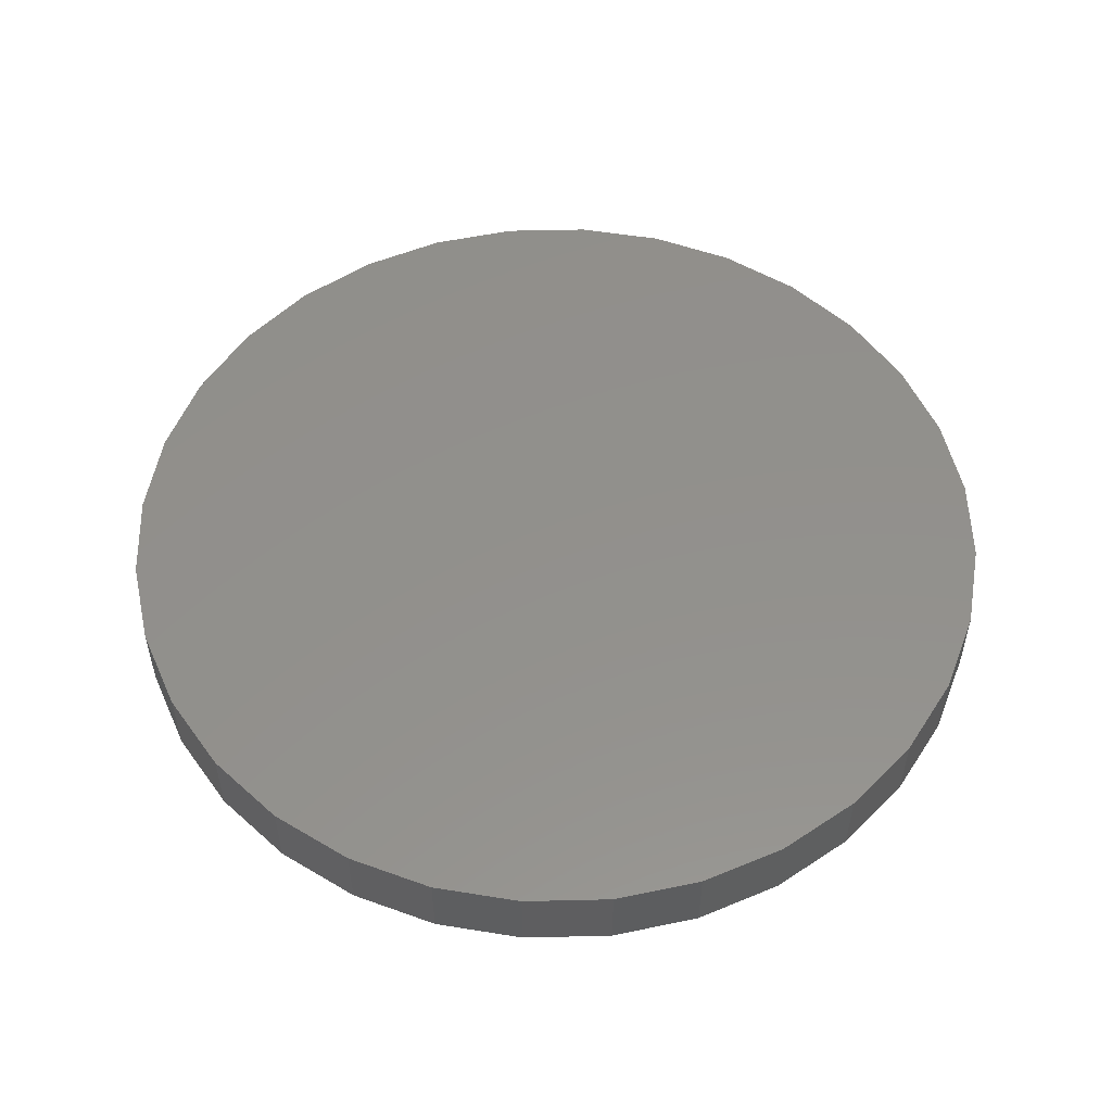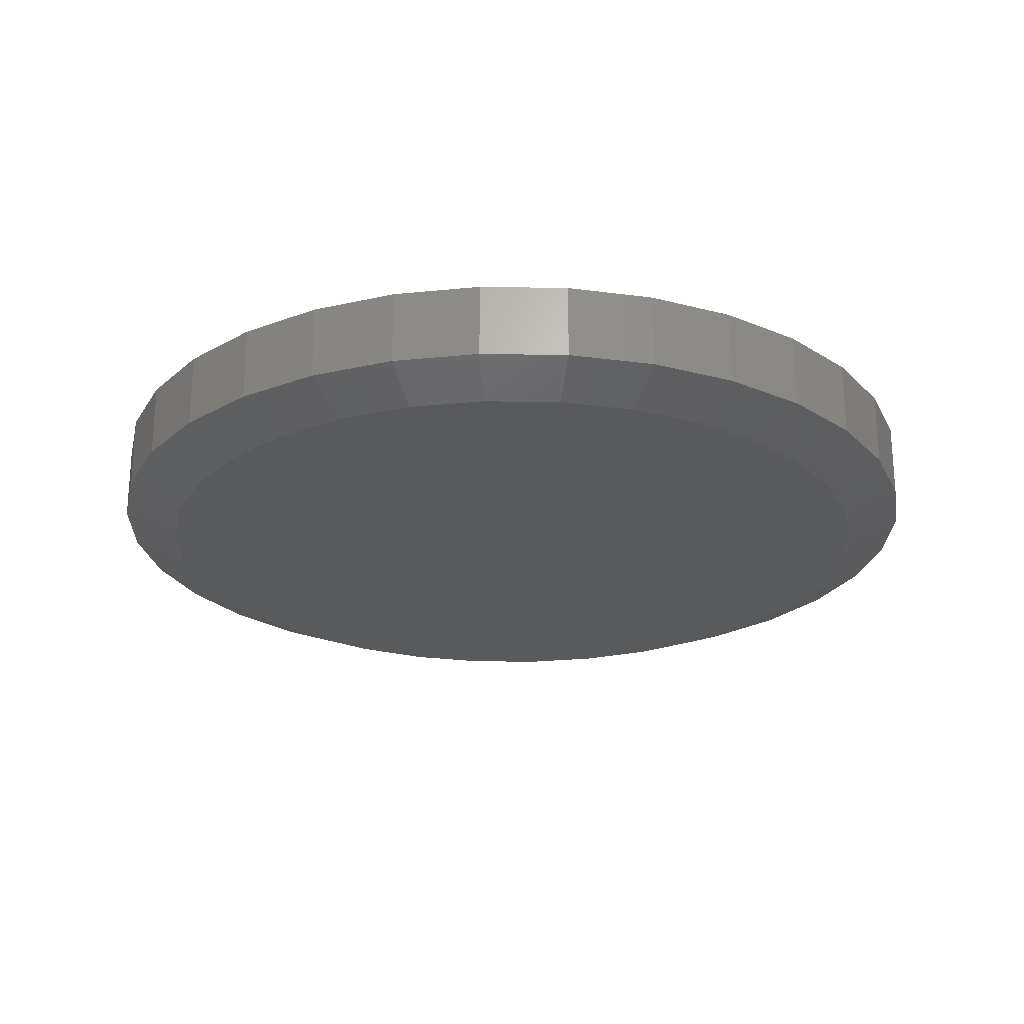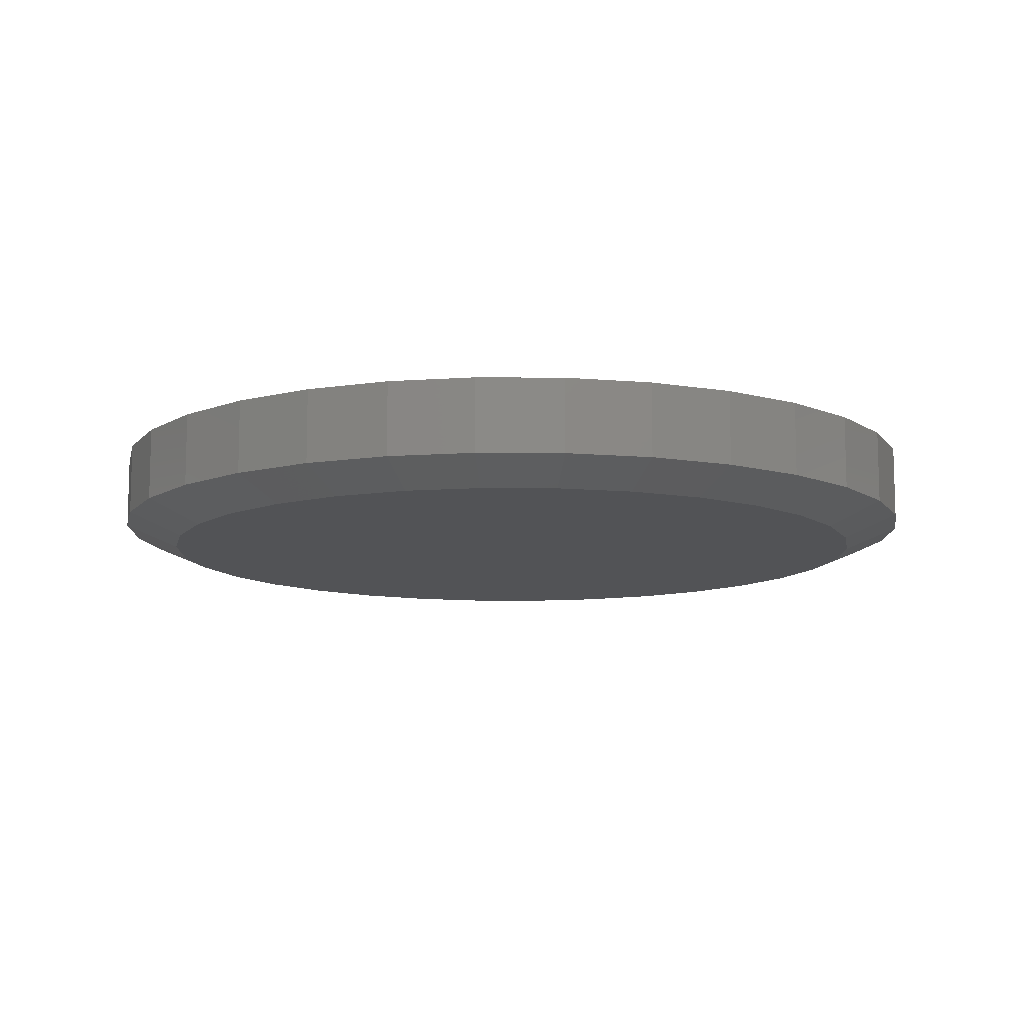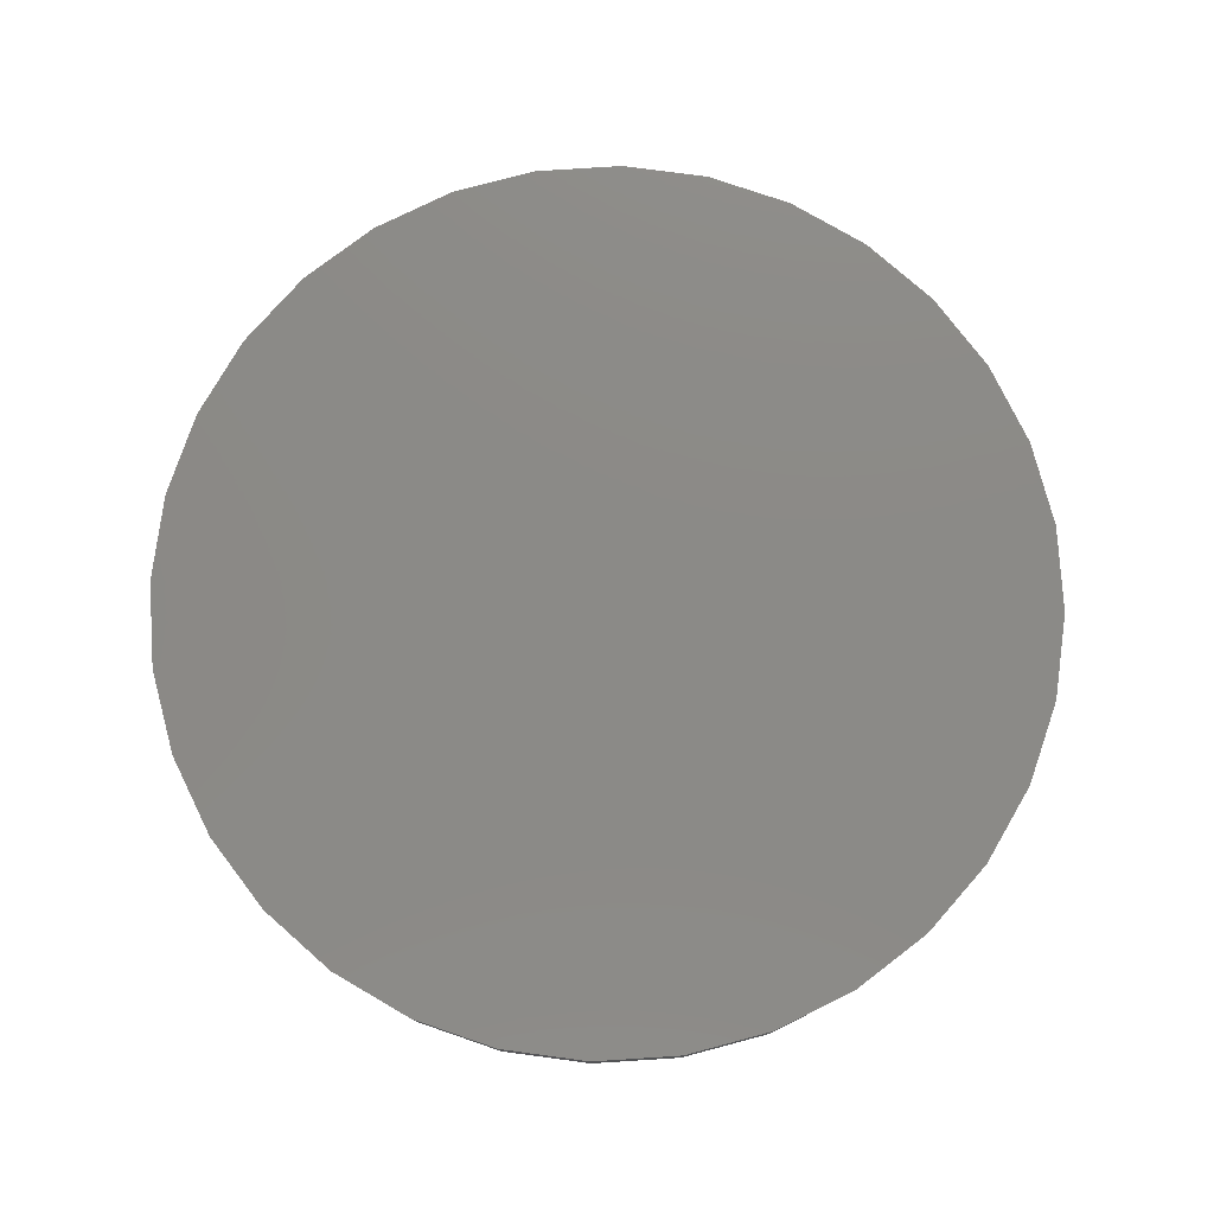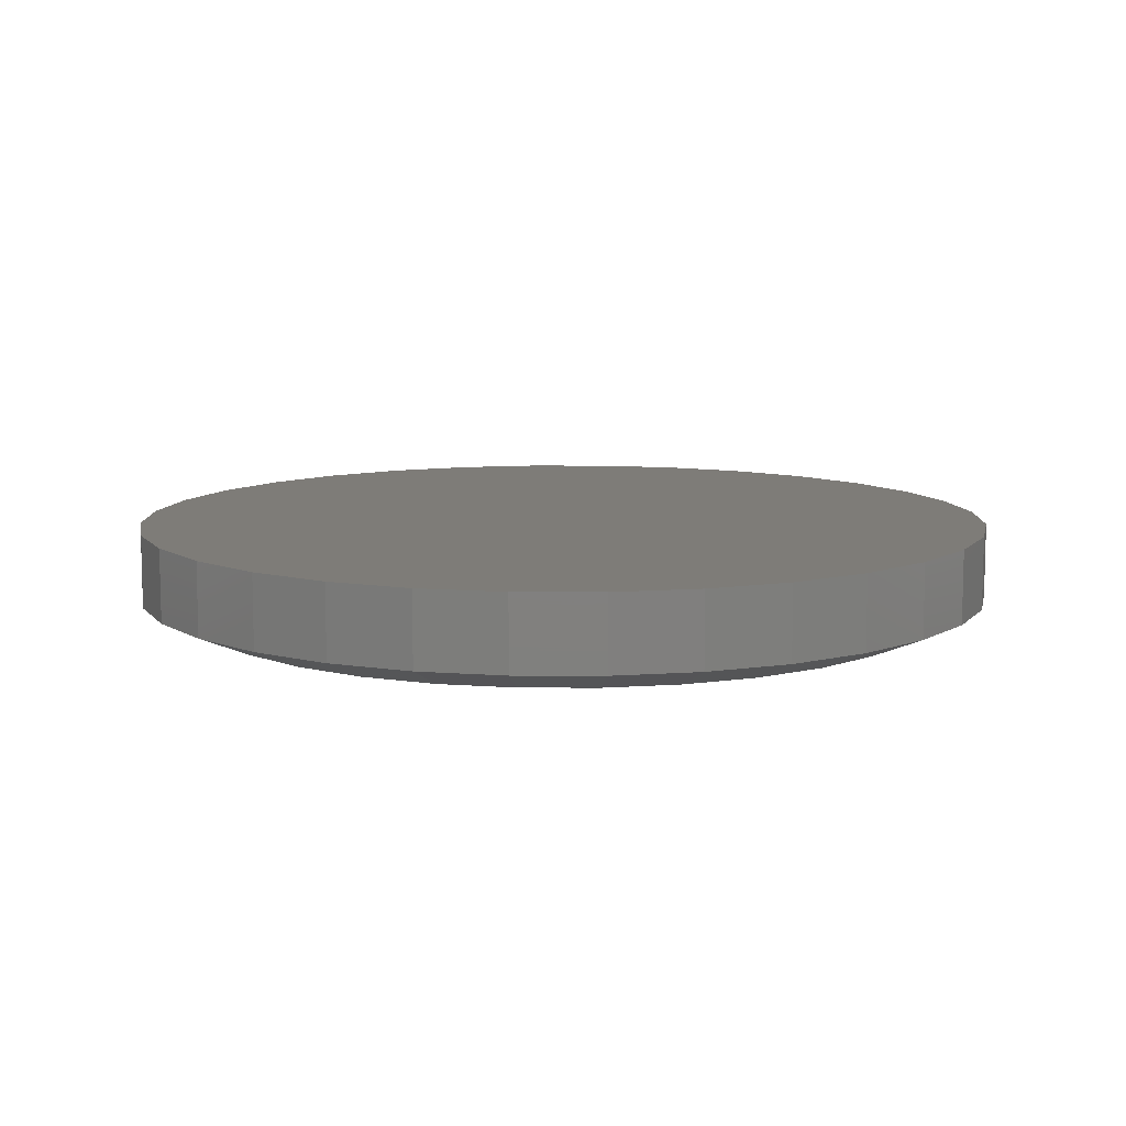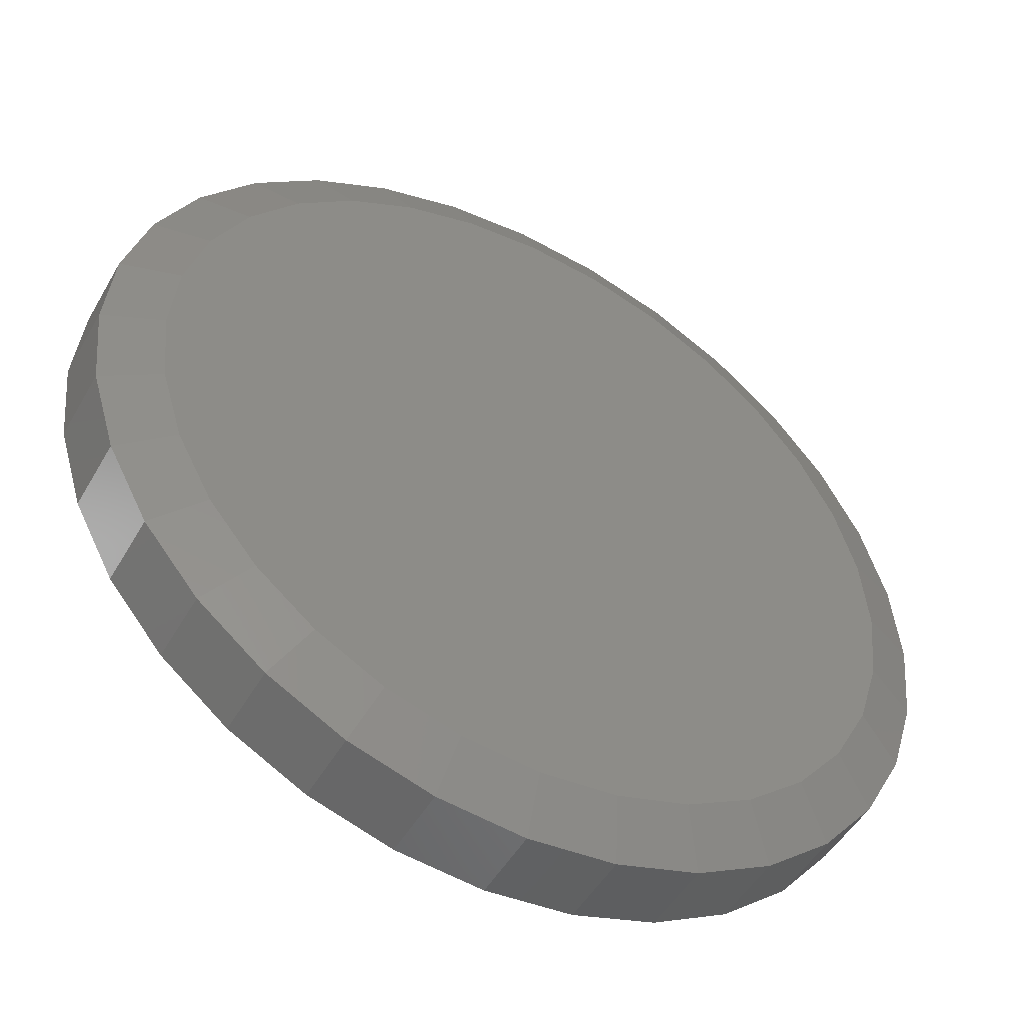
<metadata>
{"format":"stl","ext":"stl","renderer":"f3d","projection":"perspective","resolution":1024,"background":"white","views":[{"elev":53.5,"azim":-153.3,"up":"+Z"},{"elev":-23.6,"azim":-130.9,"up":"+Z"},{"elev":-10.7,"azim":-85.4,"up":"+Z"},{"elev":78.1,"azim":159.5,"up":"+Z"},{"elev":9.6,"azim":-95.1,"up":"+Z"},{"elev":-49.4,"azim":151.1,"up":"+Y"}]}
</metadata>
<code>
# stl→obj: 96 verts, 188 faces
v 0.007895 0.6484 0
v 0.1344 0.6359 0
v -0.1186 0.6359 0
v 0.007895 -0.6484 0
v -0.1186 -0.6359 0
v 0.1344 -0.6359 0
v -0.2402 -0.599 0
v 0.256 -0.599 0
v -0.3523 -0.5391 0
v 0.3681 -0.5391 0
v -0.4506 -0.4585 0
v 0.4664 -0.4585 0
v -0.5312 -0.3602 0
v 0.547 -0.3602 0
v -0.5911 -0.2481 0
v 0.6069 -0.2481 0
v -0.628 -0.1265 0
v 0.6438 -0.1265 0
v -0.6405 1.643e-07 0
v 0.6562 -4.491e-17 0
v -0.628 0.1265 0
v 0.6438 0.1265 0
v -0.5911 0.2481 0
v 0.6069 0.2481 0
v -0.5312 0.3602 0
v 0.547 0.3602 0
v -0.4506 0.4585 0
v 0.4664 0.4585 0
v -0.3523 0.5391 0
v 0.3681 0.5391 0
v -0.2402 0.599 0
v 0.256 0.599 0
v 0.75 -1.818e-16 0.03906
v 0.75 0 0.1641
v 0.7357 -0.1448 0.03906
v 0.7357 -0.1448 0.1641
v 0.6935 -0.284 0.03906
v 0.6935 -0.284 0.1641
v 0.6249 -0.4123 0.03906
v 0.6249 -0.4123 0.1641
v 0.5326 -0.5247 0.03906
v 0.5326 -0.5247 0.1641
v 0.4202 -0.617 0.03906
v 0.4202 -0.617 0.1641
v 0.2919 -0.6856 0.03906
v 0.2919 -0.6856 0.1641
v 0.1527 -0.7278 0.03906
v 0.1527 -0.7278 0.1641
v 0.007895 -0.7421 0.03906
v 0.007895 -0.7421 0.1641
v -0.1369 -0.7278 0.03906
v -0.1369 -0.7278 0.1641
v -0.2761 -0.6856 0.03906
v -0.2761 -0.6856 0.1641
v -0.4044 -0.617 0.03906
v -0.4044 -0.617 0.1641
v -0.5169 -0.5247 0.03906
v -0.5169 -0.5247 0.1641
v -0.6091 -0.4123 0.03906
v -0.6091 -0.4123 0.1641
v -0.6777 -0.284 0.03906
v -0.6777 -0.284 0.1641
v -0.72 -0.1448 0.03906
v -0.72 -0.1448 0.1641
v -0.7342 9.088e-17 0.03906
v -0.7342 9.088e-17 0.1641
v -0.72 0.1448 0.03906
v -0.72 0.1448 0.1641
v -0.6777 0.284 0.03906
v -0.6777 0.284 0.1641
v -0.6091 0.4123 0.03906
v -0.6091 0.4123 0.1641
v -0.5169 0.5247 0.03906
v -0.5169 0.5247 0.1641
v -0.4044 0.617 0.03906
v -0.4044 0.617 0.1641
v -0.2761 0.6856 0.03906
v -0.2761 0.6856 0.1641
v -0.1369 0.7278 0.03906
v -0.1369 0.7278 0.1641
v 0.007895 0.7421 0.03906
v 0.007895 0.7421 0.1641
v 0.1527 0.7278 0.03906
v 0.1527 0.7278 0.1641
v 0.2919 0.6856 0.03906
v 0.2919 0.6856 0.1641
v 0.4202 0.617 0.03906
v 0.4202 0.617 0.1641
v 0.5326 0.5247 0.03906
v 0.5326 0.5247 0.1641
v 0.6249 0.4123 0.03906
v 0.6249 0.4123 0.1641
v 0.6935 0.284 0.03906
v 0.6935 0.284 0.1641
v 0.7357 0.1448 0.03906
v 0.7357 0.1448 0.1641
f 1 2 3
f 4 5 6
f 6 5 7
f 6 7 8
f 8 7 9
f 8 9 10
f 10 9 11
f 10 11 12
f 12 11 13
f 12 13 14
f 14 13 15
f 14 15 16
f 16 15 17
f 16 17 18
f 18 17 19
f 18 19 20
f 20 19 21
f 20 21 22
f 22 21 23
f 22 23 24
f 24 23 25
f 24 25 26
f 26 25 27
f 26 27 28
f 28 27 29
f 28 29 30
f 30 29 31
f 30 31 32
f 32 31 3
f 32 3 2
f 33 34 35
f 35 34 36
f 35 36 37
f 37 36 38
f 37 38 39
f 39 38 40
f 39 40 41
f 41 40 42
f 41 42 43
f 43 42 44
f 43 44 45
f 45 44 46
f 45 46 47
f 47 46 48
f 47 48 49
f 49 48 50
f 49 50 51
f 51 50 52
f 51 52 53
f 53 52 54
f 53 54 55
f 55 54 56
f 55 56 57
f 57 56 58
f 57 58 59
f 59 58 60
f 59 60 61
f 61 60 62
f 61 62 63
f 63 62 64
f 63 64 65
f 65 64 66
f 65 66 67
f 67 66 68
f 67 68 69
f 69 68 70
f 69 70 71
f 71 70 72
f 71 72 73
f 73 72 74
f 73 74 75
f 75 74 76
f 75 76 77
f 77 76 78
f 77 78 79
f 79 78 80
f 79 80 81
f 81 80 82
f 81 82 83
f 83 82 84
f 83 84 85
f 85 84 86
f 85 86 87
f 87 86 88
f 87 88 89
f 89 88 90
f 89 90 91
f 91 90 92
f 91 92 93
f 93 92 94
f 93 94 95
f 95 94 96
f 95 96 33
f 33 96 34
f 7 53 9
f 47 4 6
f 49 5 4
f 4 47 49
f 13 59 15
f 15 59 61
f 15 61 17
f 17 61 63
f 17 63 19
f 19 63 65
f 39 14 37
f 37 14 16
f 37 16 35
f 35 16 18
f 35 18 33
f 33 18 20
f 59 13 57
f 57 13 11
f 57 11 55
f 55 11 9
f 55 9 53
f 53 7 51
f 51 7 5
f 51 5 49
f 47 6 45
f 45 6 8
f 45 8 43
f 14 39 12
f 12 39 41
f 12 41 10
f 10 41 43
f 10 43 8
f 32 85 30
f 79 1 3
f 81 2 1
f 1 79 81
f 26 91 24
f 24 91 93
f 24 93 22
f 22 93 95
f 22 95 20
f 20 95 33
f 71 25 69
f 69 25 23
f 69 23 67
f 67 23 21
f 67 21 65
f 65 21 19
f 91 26 89
f 89 26 28
f 89 28 87
f 87 28 30
f 87 30 85
f 85 32 83
f 83 32 2
f 83 2 81
f 79 3 77
f 77 3 31
f 77 31 75
f 25 71 27
f 27 71 73
f 27 73 29
f 29 73 75
f 29 75 31
f 80 84 82
f 84 80 86
f 86 80 78
f 86 78 88
f 88 78 76
f 88 76 90
f 90 76 74
f 90 74 92
f 92 74 72
f 92 72 94
f 94 72 70
f 94 70 96
f 96 70 68
f 96 68 34
f 34 68 66
f 34 66 36
f 36 66 64
f 36 64 38
f 38 64 62
f 38 62 40
f 40 62 60
f 40 60 42
f 42 60 58
f 42 58 44
f 44 58 56
f 44 56 46
f 46 56 54
f 46 54 48
f 48 54 52
f 48 52 50

</code>
